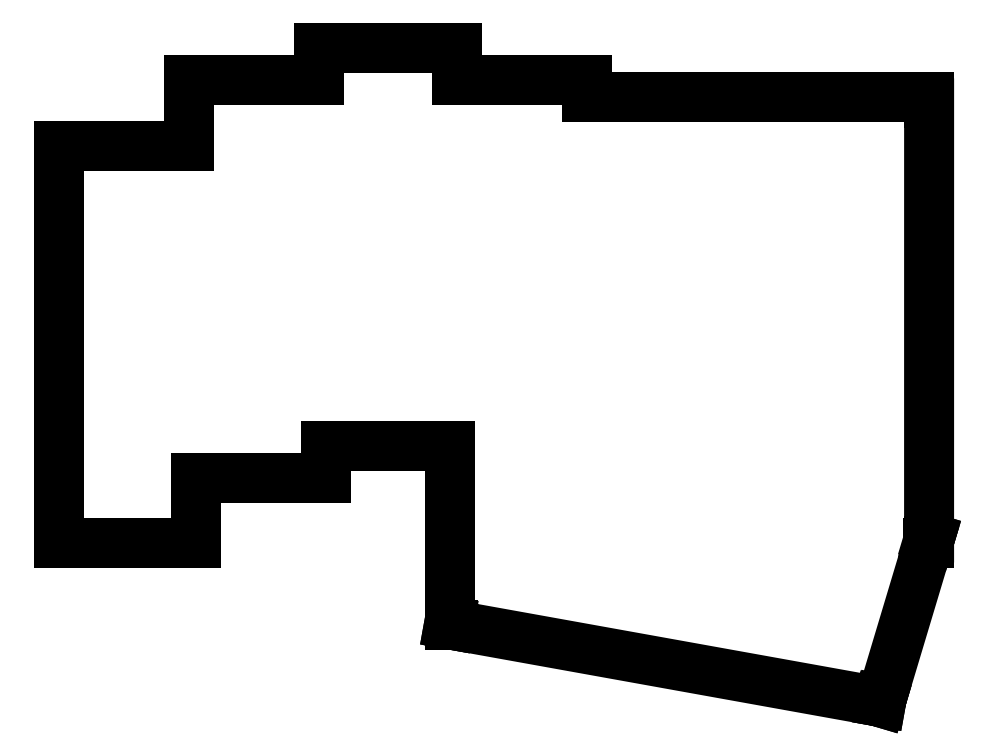
<metadata>
{"format":"dxf","ext":"dxf","renderer":"ezdxf+matplotlib","layout":"modelspace","background":"white","min_lineweight":24,"dpi":150}
</metadata>
<code>
0
SECTION
2
ENTITIES
0
LINE
8
0
10
126.7
20
14.47
11
126.8
21
14.46
0
LINE
8
0
10
126.8
20
14.46
11
126.9
21
14.92
0
LINE
8
0
10
126.9
20
14.92
11
133.7
21
37.63
0
LINE
8
0
10
133.7
20
37.63
11
133.8
21
37.63
0
LINE
8
0
10
133.8
20
37.63
11
133.8
21
38.05
0
LINE
8
0
10
133.8
20
38.05
11
133.9
21
38.46
0
LINE
8
0
10
133.9
20
38.46
11
133.8
21
38.5
0
LINE
8
0
10
133.8
20
38.5
11
133.8
21
101.9
0
LINE
8
0
10
133.8
20
101.9
11
133.8
21
101.9
0
LINE
8
0
10
133.8
20
101.9
11
133.8
21
102.9
0
LINE
8
0
10
133.8
20
102.9
11
83.8
21
102.9
0
LINE
8
0
10
83.8
20
102.9
11
83.8
21
105.3
0
LINE
8
0
10
83.8
20
105.3
11
64.75
21
105.3
0
LINE
8
0
10
64.75
20
105.3
11
64.75
21
110.1
0
LINE
8
0
10
64.75
20
110.1
11
44.7
21
110.1
0
LINE
8
0
10
44.7
20
110.1
11
44.7
21
105.3
0
LINE
8
0
10
44.7
20
105.3
11
25.65
21
105.3
0
LINE
8
0
10
25.65
20
105.3
11
25.65
21
95.78
0
LINE
8
0
10
25.65
20
95.78
11
6.6
21
95.78
0
LINE
8
0
10
6.6
20
95.78
11
6.6
21
37.63
0
LINE
8
0
10
6.6
20
37.63
11
26.65
21
37.63
0
LINE
8
0
10
26.65
20
37.63
11
26.65
21
47.15
0
LINE
8
0
10
26.65
20
47.15
11
45.7
21
47.15
0
LINE
8
0
10
45.7
20
47.15
11
45.7
21
51.91
0
LINE
8
0
10
45.7
20
51.91
11
63.75
21
51.91
0
LINE
8
0
10
63.75
20
51.91
11
63.75
21
26.27
0
LINE
8
0
10
63.75
20
26.27
11
63.67
21
25.82
0
LINE
8
0
10
63.67
20
25.82
11
63.75
21
25.8
0
LINE
8
0
10
63.75
20
25.8
11
63.75
21
25.72
0
LINE
8
0
10
63.75
20
25.72
11
64.21
21
25.72
0
LINE
8
0
10
64.21
20
25.72
11
126.3
21
14.55
0
LINE
8
0
10
126.3
20
14.55
11
126.7
21
14.42
0
LINE
8
0
10
126.7
20
14.42
11
126.7
21
14.47
0
ENDSEC
0
EOF

</code>
